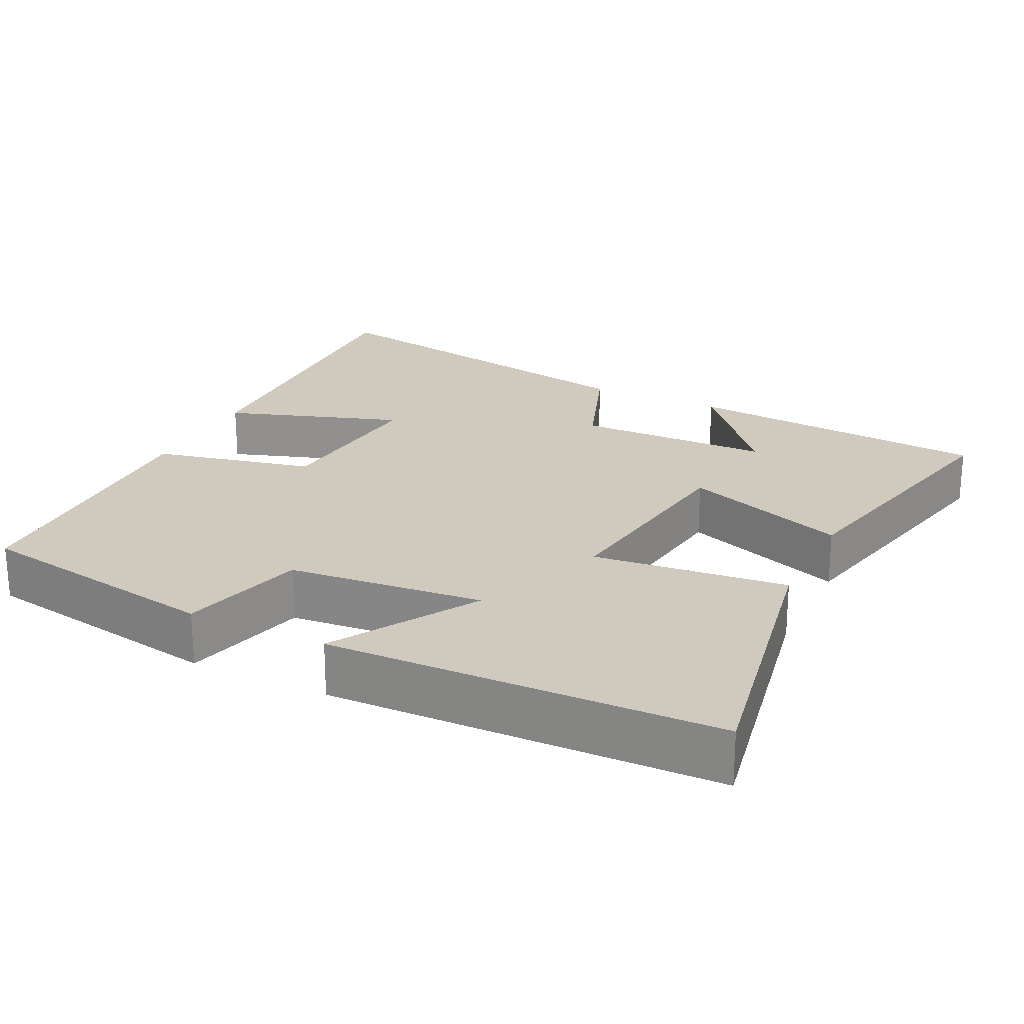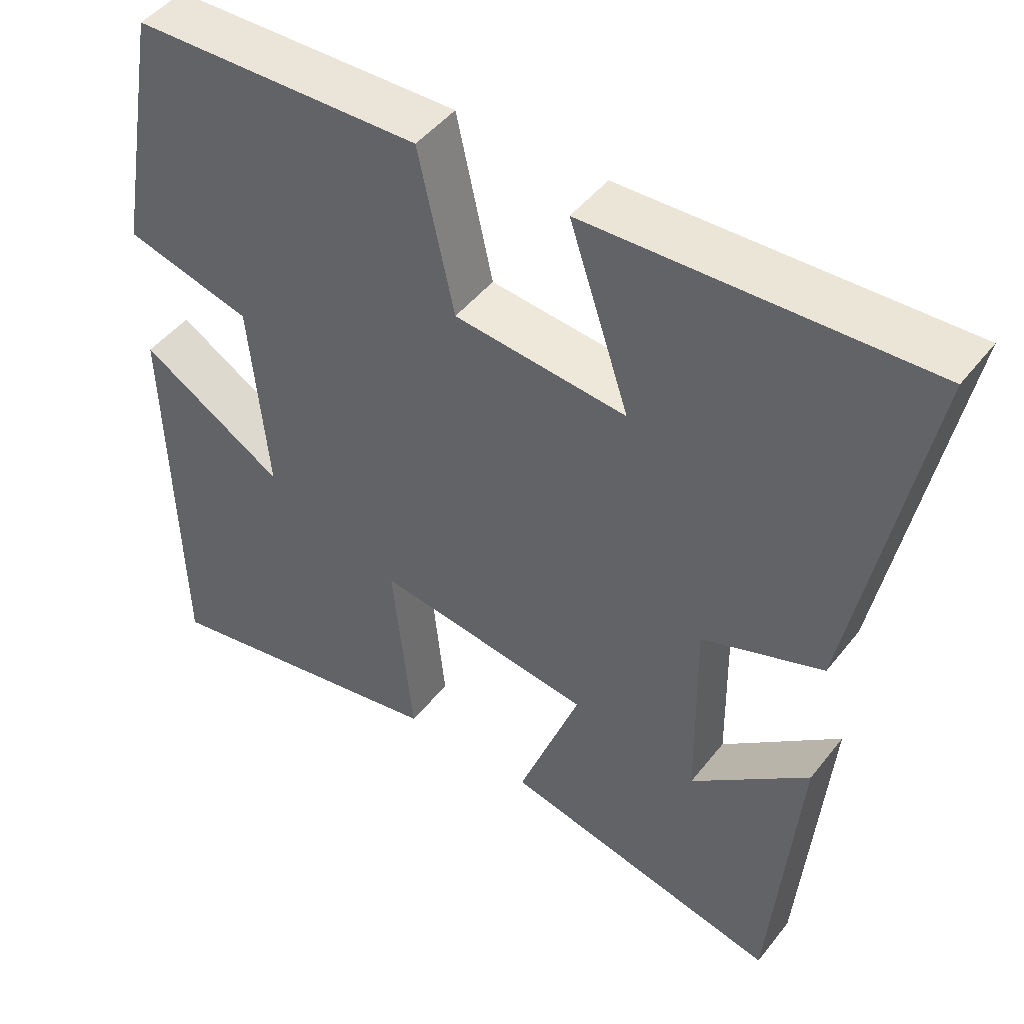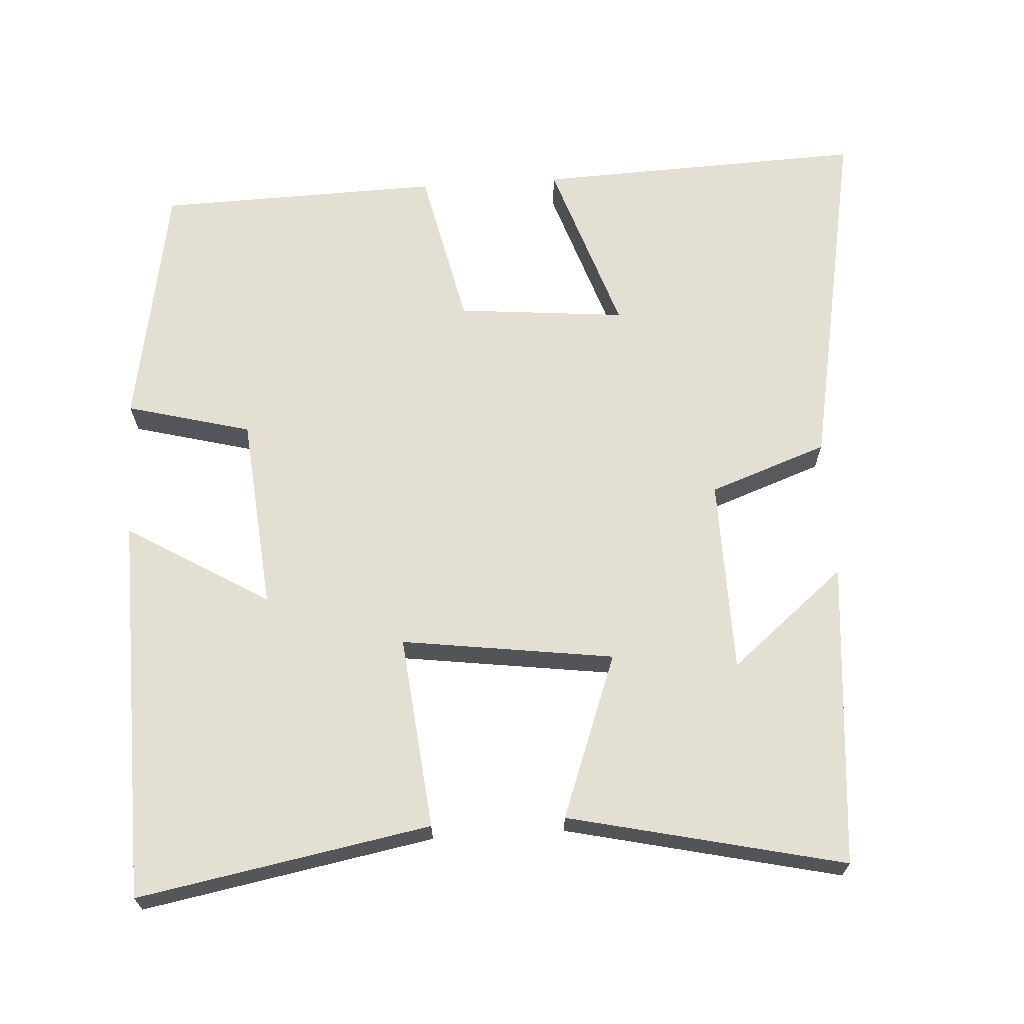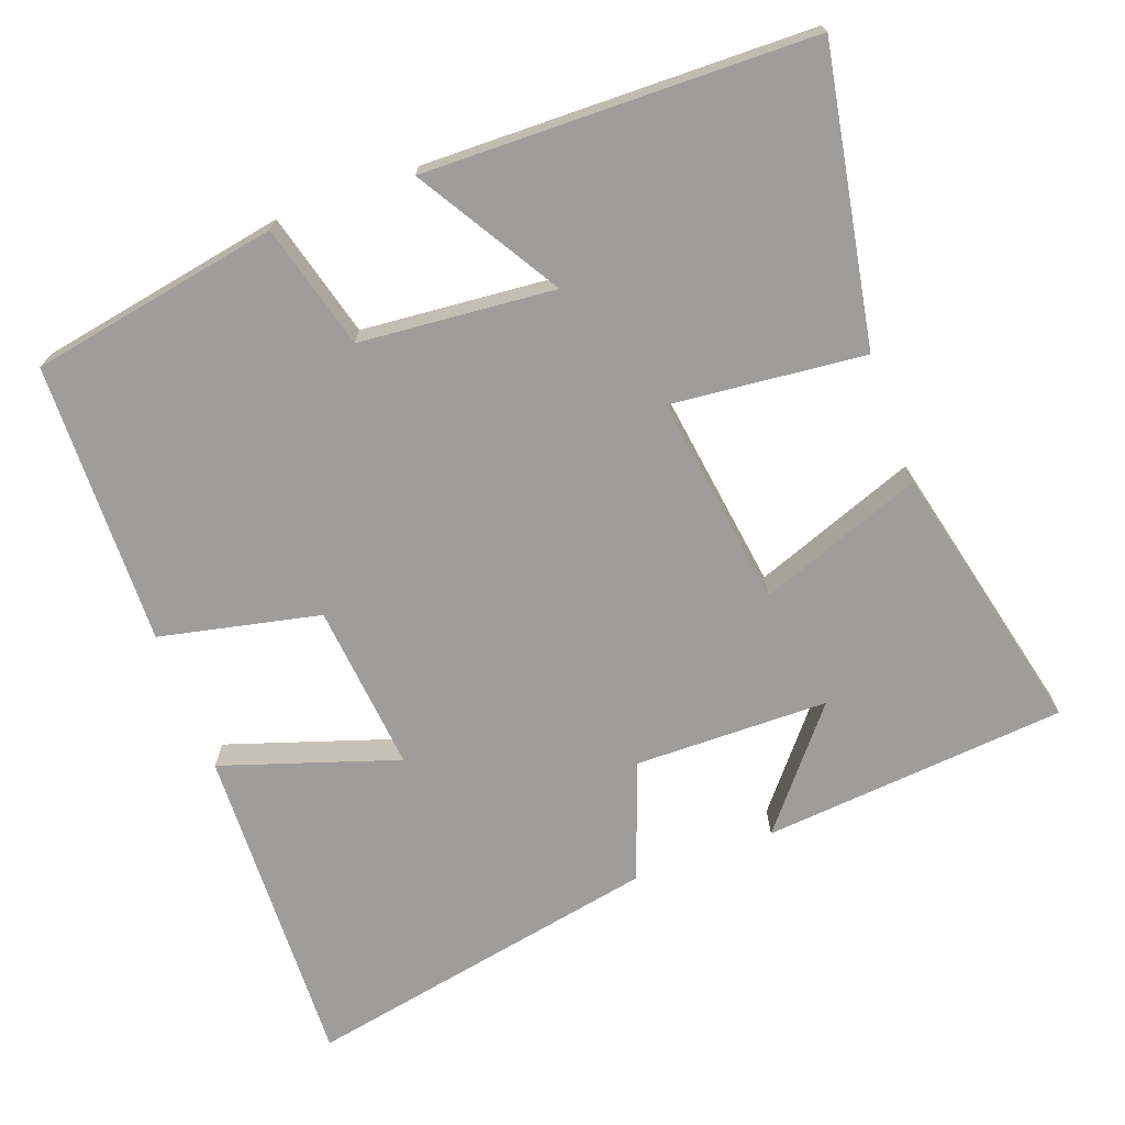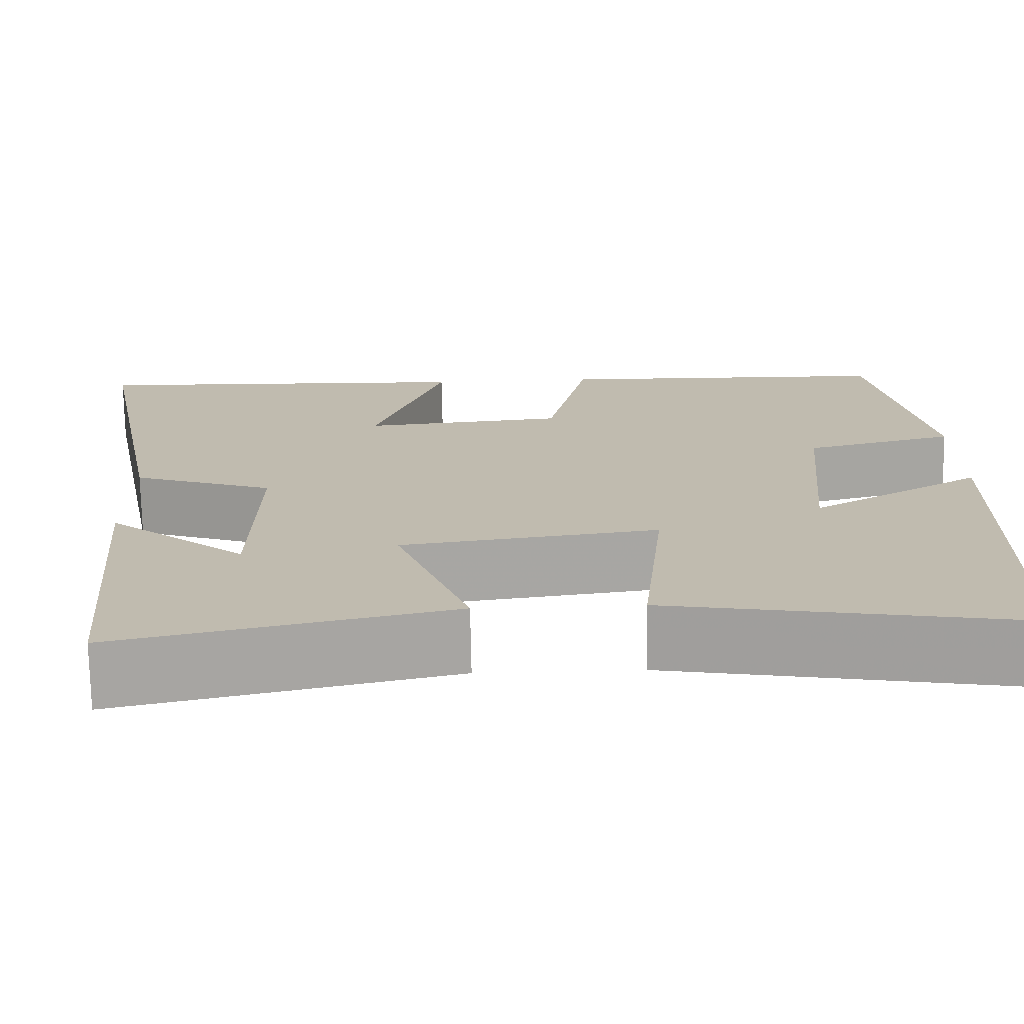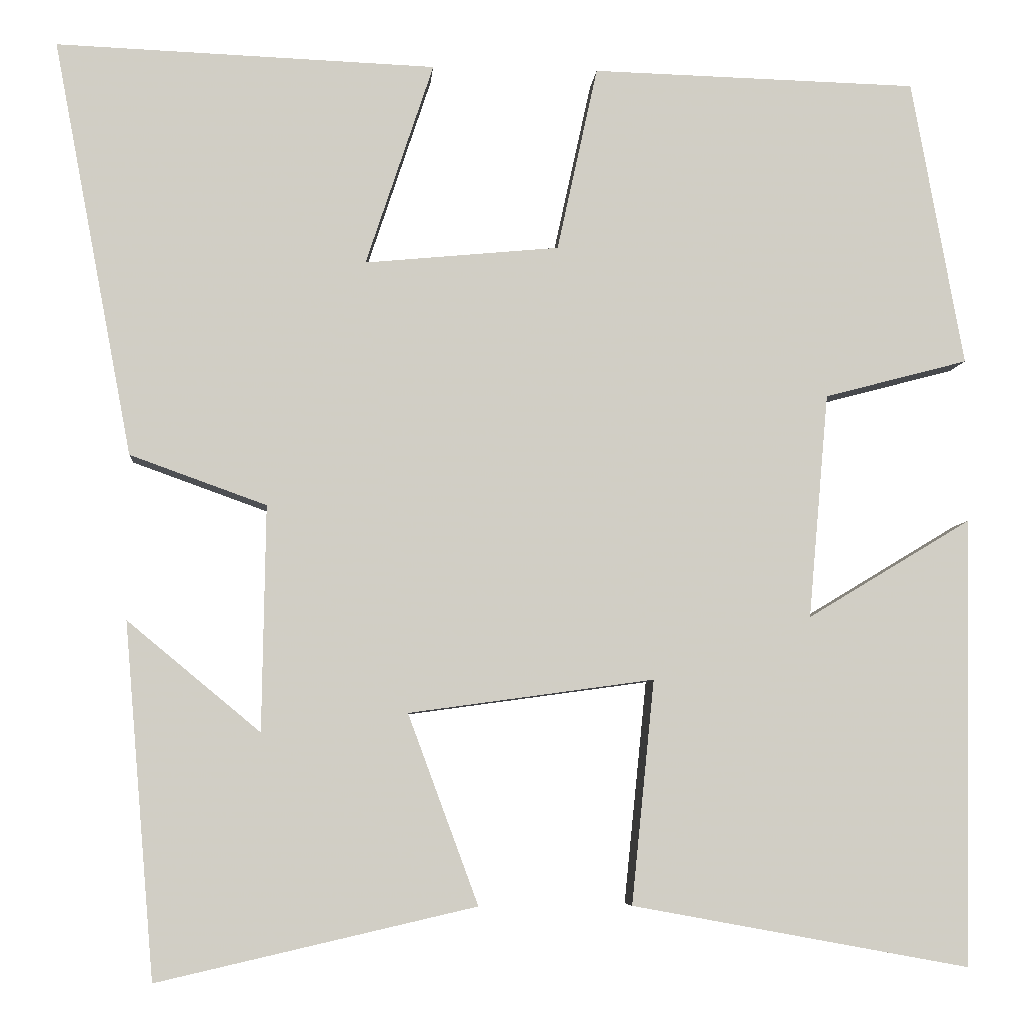
<metadata>
{"format":"obj","ext":"obj","renderer":"f3d","projection":"perspective","resolution":1024,"background":"white","views":[{"elev":22.9,"azim":115.8,"up":"+Y"},{"elev":47.0,"azim":-144.0,"up":"+Z"},{"elev":67.0,"azim":176.4,"up":"+Y"},{"elev":-70.6,"azim":110.3,"up":"+Y"},{"elev":-73.7,"azim":1.1,"up":"+Z"},{"elev":-6.3,"azim":-4.7,"up":"+Z"}]}
</metadata>
<code>
v 0.489 0.07 -0.573
v 0.091 0.07 -0.5
v 0.118 0.07 -0.236
v -0.172 0.07 -0.276
v -0.089 0.07 -0.5
v -0.464 0.07 -0.586
v -0.5 0.07 -0.169
v -0.343 0.07 -0.299
v -0.339 0.07 -0.033
v -0.5 0.07 0.025
v -0.594 0.07 0.517
v -0.145 0.07 0.5
v -0.225 0.07 0.259
v 0.005 0.07 0.281
v 0.053 0.07 0.5
v 0.439 0.07 0.49
v 0.5 0.07 0.15
v 0.33 0.07 0.105
v 0.306 0.07 -0.161
v 0.5 0.07 -0.044
v 0.489 0 -0.573
v 0.091 0 -0.5
v 0.118 0 -0.236
v -0.172 0 -0.276
v -0.089 0 -0.5
v -0.464 0 -0.586
v -0.5 0 -0.169
v -0.343 0 -0.299
v -0.339 0 -0.033
v -0.5 0 0.025
v -0.594 0 0.517
v -0.145 0 0.5
v -0.225 0 0.259
v 0.005 0 0.281
v 0.053 0 0.5
v 0.439 0 0.49
v 0.5 0 0.15
v 0.33 0 0.105
v 0.306 0 -0.161
v 0.5 0 -0.044
f 19 20 1 2
f 18 19 2 3
f 15 16 17 18
f 14 15 18 3
f 13 14 3 4
f 10 11 12 13
f 9 10 13
f 8 9 13 4
f 6 7 8
f 4 5 6 8
f 22 21 40 39
f 23 22 39 38
f 38 37 36 35
f 23 38 35 34
f 24 23 34 33
f 33 32 31 30
f 33 30 29
f 24 33 29 28
f 28 27 26
f 28 26 25 24
f 1 21 22 2
f 2 22 23 3
f 3 23 24 4
f 4 24 25 5
f 5 25 26 6
f 6 26 27 7
f 7 27 28 8
f 8 28 29 9
f 9 29 30 10
f 10 30 31 11
f 11 31 32 12
f 12 32 33 13
f 13 33 34 14
f 14 34 35 15
f 15 35 36 16
f 16 36 37 17
f 17 37 38 18
f 18 38 39 19
f 19 39 40 20
f 20 40 21 1

</code>
